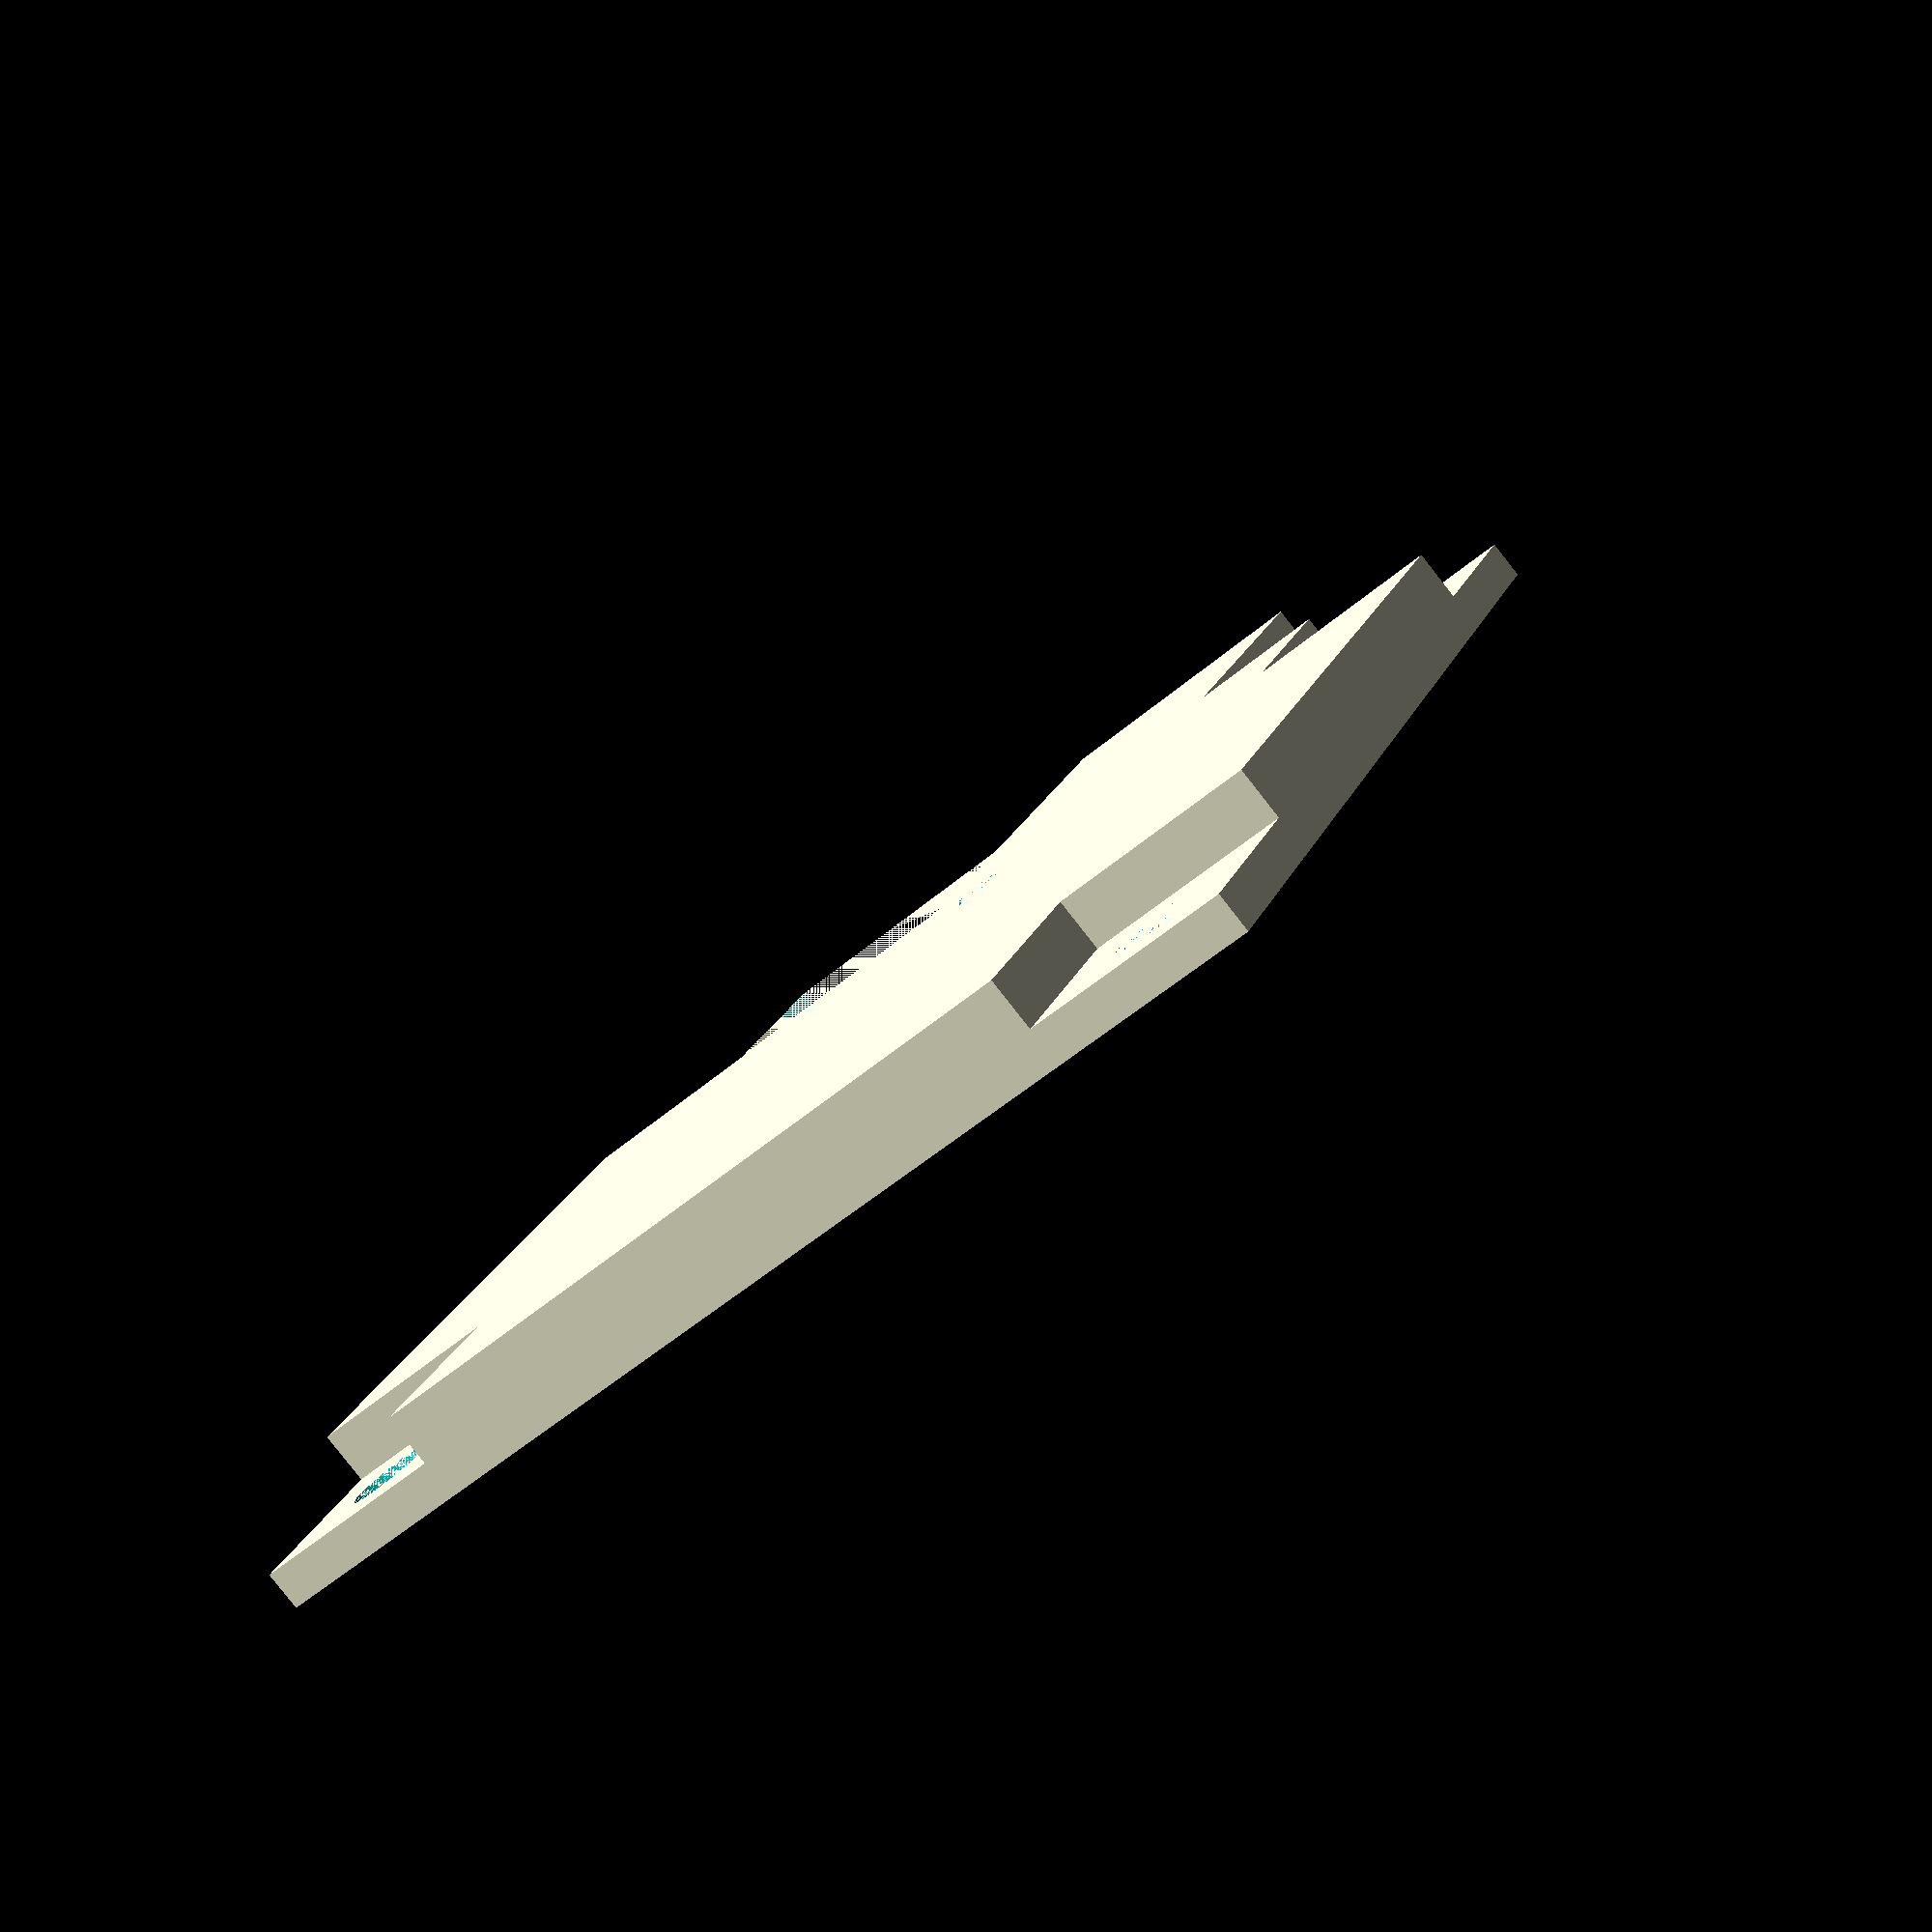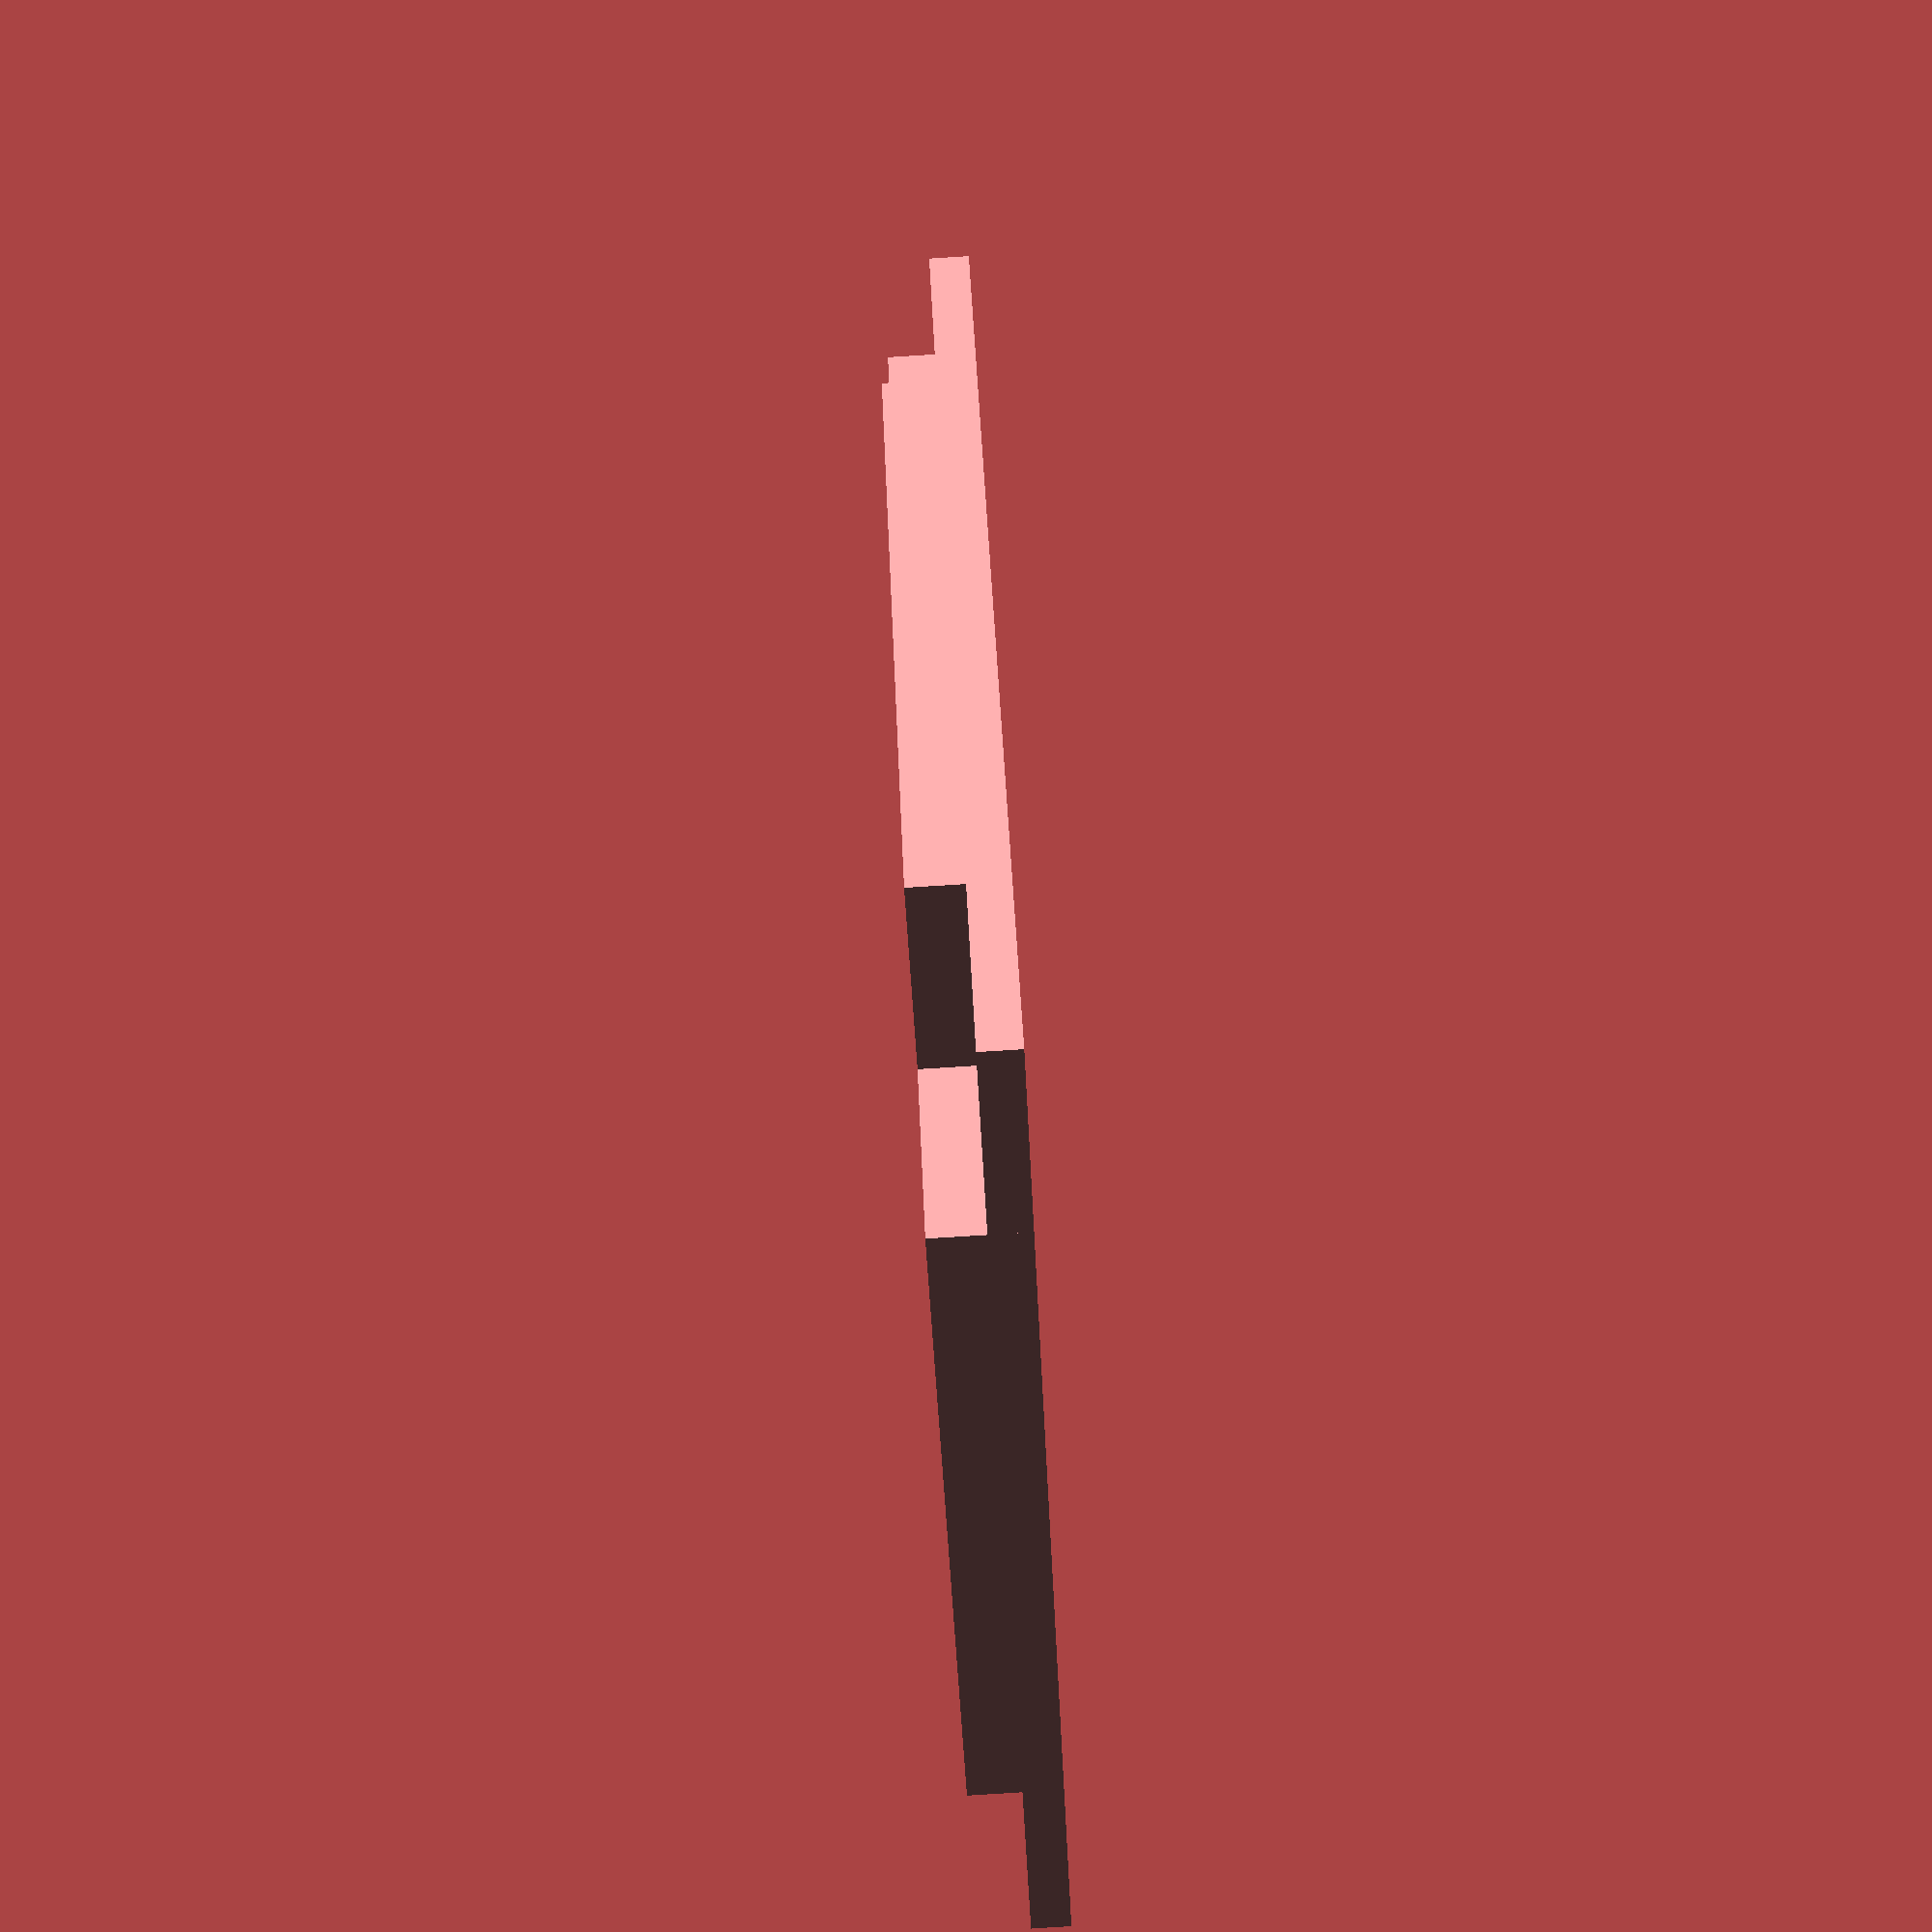
<openscad>
min_thickness=1.5;
depth=min_thickness;
m3_dia=2.5;
m4_dia=3.5;
m4_head_height=2;
m4_head_width=8;

edge_to_hole=m4_head_width/2;
width=36.3+(edge_to_hole*2);
length=width;
inner_offset=edge_to_hole*2;
inner_width=width-inner_offset*2;
inner_depth=min_thickness+m4_head_height;

cutout_depth=inner_depth-min_thickness;
cutout_depth_offset=depth-cutout_depth;

board_width=14;
board_height=38.5;
// board_depth=1.65;
board_width_offset=(width-board_width)/2;
board_height_edge_to_sensor_center=4.35;
board_height_offset=(width/2)-board_height_edge_to_sensor_center;
board_height_edge_to_hole_center=16.1;
board_hole_offset=board_height_offset+board_height_edge_to_hole_center;
rail_length=6;
notch_width=(board_width-rail_length)/2;


module hole(x, y, d, dia) {
     translate([x, y, d]) cylinder(h=4.75, d=dia, center=false, $fn=100);
}

module core() {
     // Outer platform
     difference () {
          cube([width, length, depth]);
          hole(edge_to_hole, edge_to_hole, 0, m4_dia);
          hole(width-edge_to_hole, edge_to_hole, 0, m4_dia);
          hole(edge_to_hole, width-edge_to_hole, 0, m4_dia);
          hole(width-edge_to_hole, width-edge_to_hole, 0, m4_dia);
     }
     // Solid inner platform
     translate([inner_offset, 0, depth-inner_depth])
          cube([inner_width, width, inner_depth]);
     translate([0, inner_offset, depth-inner_depth])
          cube([width, inner_width, inner_depth]);
}

difference () {
    core();
    // Header cutout
    translate([width/2+rail_length/2, board_hole_offset+rail_length/2,
              depth-inner_depth]) cube([width/2-rail_length/2-edge_to_hole*2,
                                       width-board_hole_offset+rail_length/2,
                                       inner_depth]);
    // Board cutout
    translate([board_width_offset, board_height_offset, cutout_depth_offset])
         cube([board_width, board_height, inner_depth]);
    // Board notches cutout
    translate([board_width_offset, board_height_offset-min_thickness, cutout_depth_offset])
         cube([notch_width, min_thickness, inner_depth]);
    translate([board_width_offset+board_width-notch_width, board_height_offset-min_thickness, cutout_depth_offset])
         cube([notch_width, min_thickness, inner_depth]);
    // Board hole
    hole(board_width_offset+board_width/2, board_hole_offset, depth-inner_depth, m3_dia);
}

// Platform extension
translate([width/2-board_width/2-min_thickness, width, depth-inner_depth])
     cube([board_width/2+rail_length/2+min_thickness, board_height_offset+board_height-width+min_thickness, min_thickness]);
translate([width/2-rail_length/2, board_height_offset+board_height,
           cutout_depth_offset]) cube([rail_length, min_thickness, cutout_depth]);
translate([width/2-board_width/2-min_thickness, width, cutout_depth_offset]) cube([min_thickness, board_height_offset+board_height-width+min_thickness, cutout_depth]);
</openscad>
<views>
elev=84.1 azim=338.2 roll=218.2 proj=p view=wireframe
elev=267.3 azim=141.0 roll=266.5 proj=p view=solid
</views>
